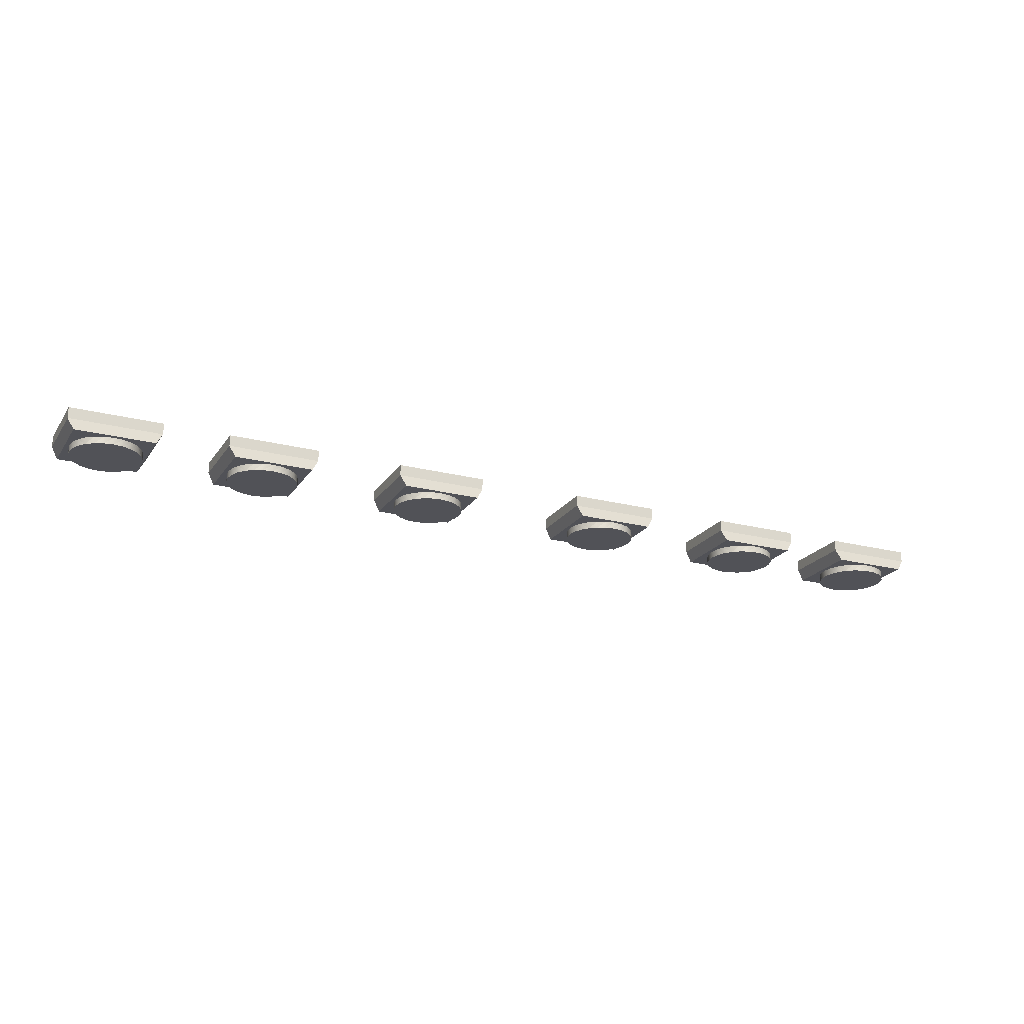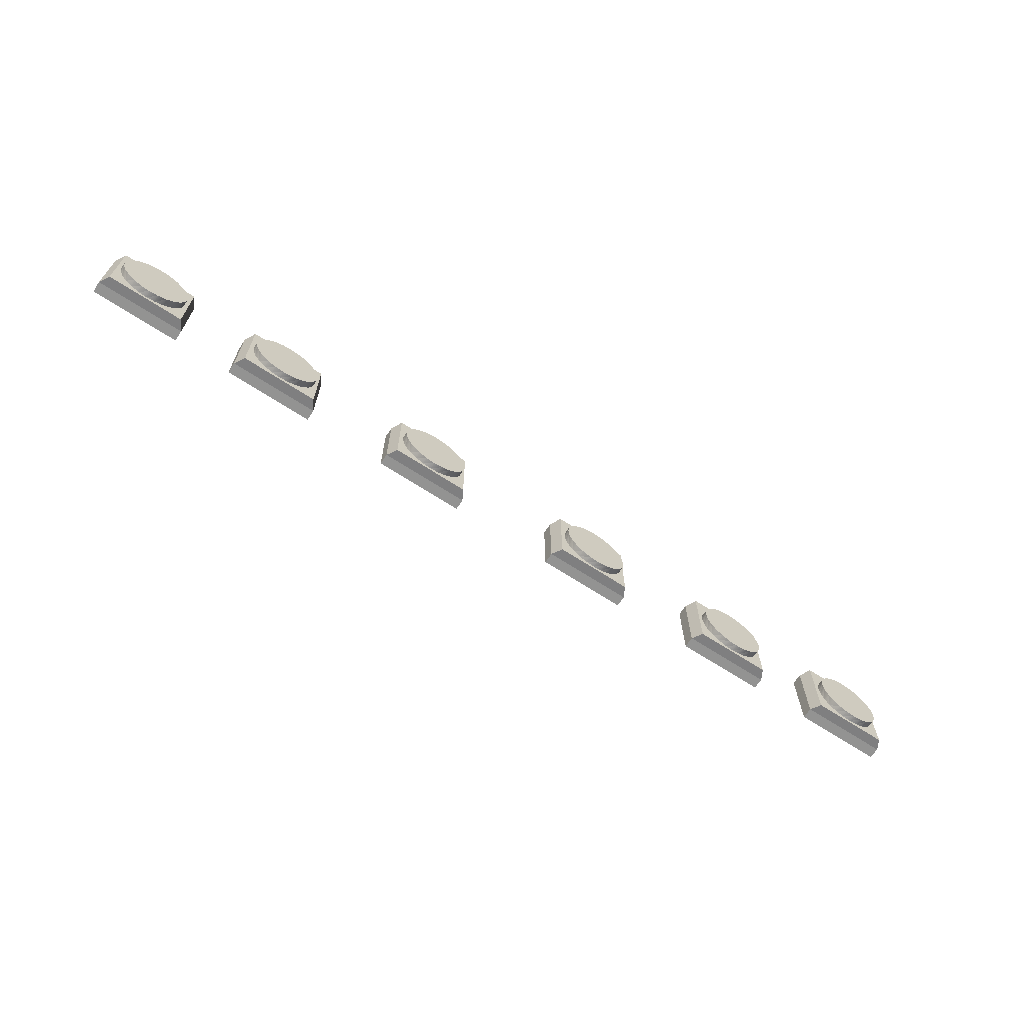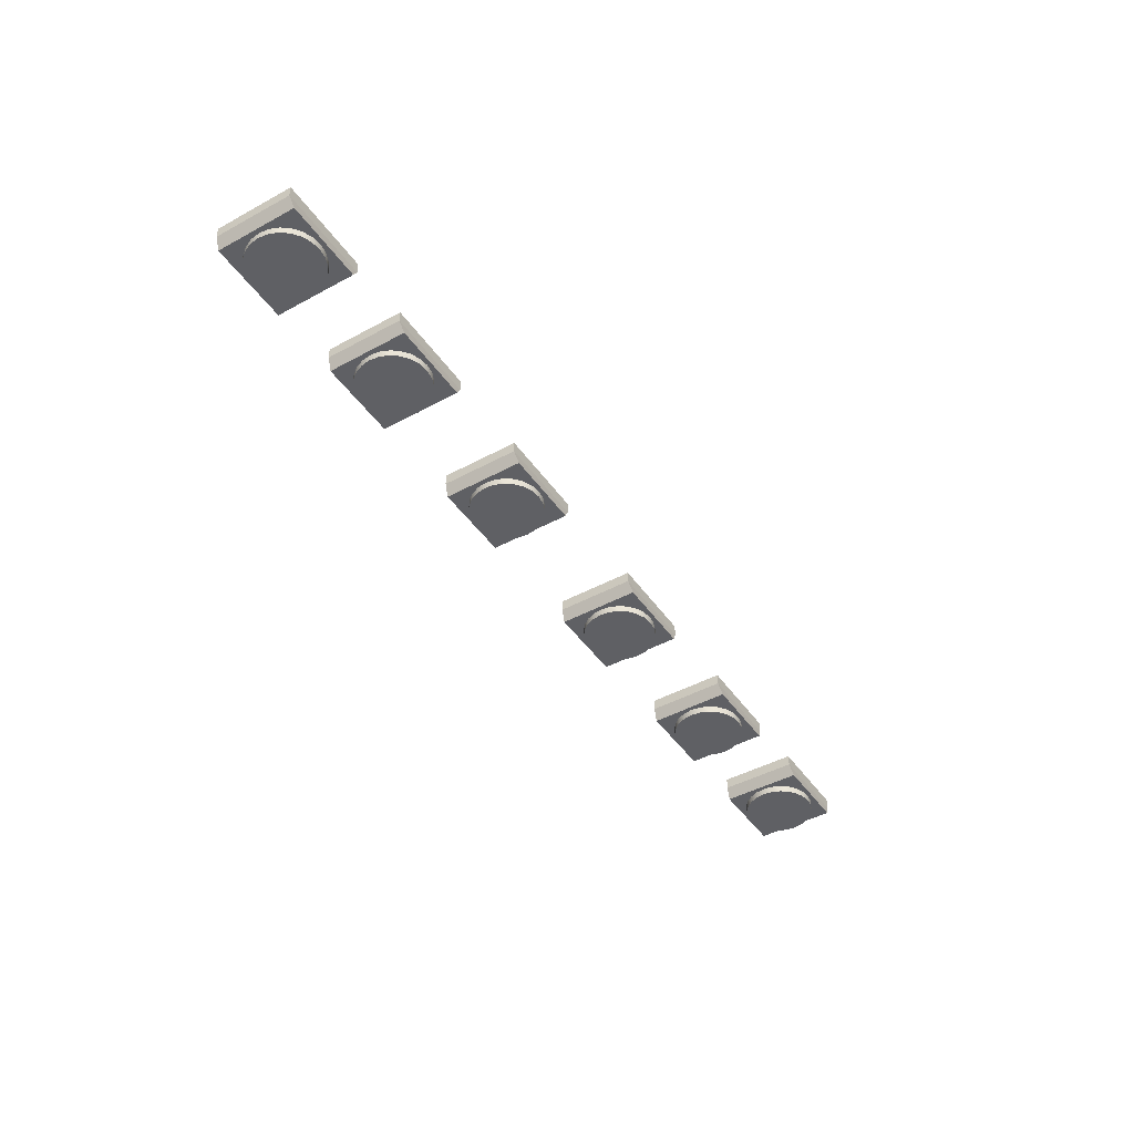
<metadata>
{"format":"obj","ext":"obj","renderer":"f3d","projection":"perspective","resolution":1024,"background":"white","views":[{"elev":-21.4,"azim":155.3,"up":"+Y"},{"elev":-66.7,"azim":-33.3,"up":"+Z"},{"elev":-44.6,"azim":-57.6,"up":"+Y"}]}
</metadata>
<code>
o COLUMN.TOP.021
v 9.39 15.54 -16.76
v 11.29 15.54 -16.76
v 11.29 15.54 -14.86
v 9.39 15.54 -14.86
v 9.241 15.81 -16.72
v 11.44 15.81 -16.72
v 9.241 15.81 -14.89
v 11.44 15.81 -14.89
v 11.44 16.08 -16.72
v 11.44 16.08 -14.89
v 9.241 16.08 -16.72
v 9.241 16.08 -14.89
v 9.738 15.37 -15.21
v 9.603 15.37 -15.38
v 9.518 15.37 -15.59
v 9.489 15.37 -15.81
v 9.518 15.37 -16.03
v 9.603 15.37 -16.24
v 9.738 15.37 -16.41
v 9.915 15.37 -16.55
v 10.12 15.37 -16.63
v 10.34 15.37 -16.66
v 10.56 15.37 -16.63
v 10.77 15.37 -16.55
v 10.94 15.37 -16.41
v 11.08 15.37 -16.24
v 11.16 15.37 -16.03
v 11.19 15.37 -15.81
v 11.16 15.37 -15.59
v 11.08 15.37 -15.38
v 10.94 15.37 -15.21
v 10.77 15.37 -15.07
v 10.56 15.37 -14.99
v 10.34 15.37 -14.96
v 10.12 15.37 -14.99
v 9.915 15.37 -15.07
v 9.738 15.54 -15.21
v 9.603 15.54 -15.38
v 9.915 15.54 -15.07
v 10.12 15.54 -14.99
v 10.34 15.54 -14.96
v 10.56 15.54 -14.99
v 10.77 15.54 -15.07
v 10.94 15.54 -15.21
v 11.08 15.54 -15.38
v 11.16 15.54 -15.59
v 11.19 15.54 -15.81
v 11.16 15.54 -16.03
v 11.08 15.54 -16.24
v 10.94 15.54 -16.41
v 10.77 15.54 -16.55
v 10.56 15.54 -16.63
v 10.34 15.54 -16.66
v 10.12 15.54 -16.63
v 9.915 15.54 -16.55
v 9.738 15.54 -16.41
v 9.603 15.54 -16.24
v 9.518 15.54 -16.03
v 9.489 15.54 -15.81
v 9.518 15.54 -15.59
f 2 4 1
f 5 2 1
f 4 5 1
f 3 7 4
f 6 3 2
f 10 6 9
f 11 10 9
f 11 6 5
f 7 11 5
f 10 7 8
f 20 28 36
f 13 38 14
f 39 13 36
f 40 36 35
f 41 35 34
f 42 34 33
f 43 33 32
f 44 32 31
f 44 30 45
f 44 52 60
f 45 29 46
f 46 28 47
f 47 27 48
f 48 26 49
f 49 25 50
f 51 25 24
f 52 24 23
f 53 23 22
f 54 22 21
f 55 21 20
f 56 20 19
f 18 56 19
f 17 57 18
f 16 58 17
f 15 59 16
f 14 60 15
f 2 3 4
f 5 6 2
f 4 7 5
f 3 8 7
f 6 8 3
f 10 8 6
f 11 12 10
f 11 9 6
f 7 12 11
f 10 12 7
f 36 13 14
f 14 15 16
f 16 17 18
f 18 19 20
f 20 21 22
f 22 23 24
f 24 25 26
f 26 27 28
f 28 29 30
f 30 31 32
f 32 33 34
f 34 35 36
f 36 14 16
f 16 18 20
f 20 22 24
f 24 26 28
f 28 30 32
f 32 34 36
f 36 16 20
f 20 24 28
f 28 32 36
f 13 37 38
f 39 37 13
f 40 39 36
f 41 40 35
f 42 41 34
f 43 42 33
f 44 43 32
f 44 31 30
f 60 38 37
f 37 39 40
f 40 41 42
f 42 43 44
f 44 45 46
f 46 47 48
f 48 49 50
f 50 51 52
f 52 53 54
f 54 55 56
f 56 57 58
f 58 59 60
f 60 37 40
f 40 42 44
f 44 46 48
f 48 50 52
f 52 54 56
f 56 58 60
f 60 40 44
f 44 48 52
f 52 56 60
f 45 30 29
f 46 29 28
f 47 28 27
f 48 27 26
f 49 26 25
f 51 50 25
f 52 51 24
f 53 52 23
f 54 53 22
f 55 54 21
f 56 55 20
f 18 57 56
f 17 58 57
f 16 59 58
f 15 60 59
f 14 38 60
o COLUMN.TOP.022
v 13.03 15.54 -16.76
v 14.94 15.54 -16.76
v 14.94 15.54 -14.86
v 13.03 15.54 -14.86
v 12.88 15.81 -16.72
v 15.08 15.81 -16.72
v 12.88 15.81 -14.89
v 15.08 15.81 -14.89
v 15.08 16.08 -16.72
v 15.08 16.08 -14.89
v 12.88 16.08 -16.72
v 12.88 16.08 -14.89
v 13.38 15.37 -15.21
v 13.25 15.37 -15.38
v 13.16 15.37 -15.59
v 13.13 15.37 -15.81
v 13.16 15.37 -16.03
v 13.25 15.37 -16.24
v 13.38 15.37 -16.41
v 13.56 15.37 -16.55
v 13.76 15.37 -16.63
v 13.98 15.37 -16.66
v 14.21 15.37 -16.63
v 14.41 15.37 -16.55
v 14.59 15.37 -16.41
v 14.72 15.37 -16.24
v 14.81 15.37 -16.03
v 14.84 15.37 -15.81
v 14.81 15.37 -15.59
v 14.72 15.37 -15.38
v 14.59 15.37 -15.21
v 14.41 15.37 -15.07
v 14.21 15.37 -14.99
v 13.98 15.37 -14.96
v 13.76 15.37 -14.99
v 13.56 15.37 -15.07
v 13.38 15.54 -15.21
v 13.25 15.54 -15.38
v 13.56 15.54 -15.07
v 13.76 15.54 -14.99
v 13.98 15.54 -14.96
v 14.21 15.54 -14.99
v 14.41 15.54 -15.07
v 14.59 15.54 -15.21
v 14.72 15.54 -15.38
v 14.81 15.54 -15.59
v 14.84 15.54 -15.81
v 14.81 15.54 -16.03
v 14.72 15.54 -16.24
v 14.59 15.54 -16.41
v 14.41 15.54 -16.55
v 14.21 15.54 -16.63
v 13.98 15.54 -16.66
v 13.76 15.54 -16.63
v 13.56 15.54 -16.55
v 13.38 15.54 -16.41
v 13.25 15.54 -16.24
v 13.16 15.54 -16.03
v 13.13 15.54 -15.81
v 13.16 15.54 -15.59
f 62 64 61
f 65 62 61
f 64 65 61
f 63 67 64
f 66 63 62
f 70 66 69
f 71 70 69
f 71 66 65
f 67 71 65
f 70 67 68
f 80 88 96
f 73 98 74
f 99 73 96
f 100 96 95
f 101 95 94
f 102 94 93
f 103 93 92
f 104 92 91
f 104 90 105
f 104 112 120
f 105 89 106
f 106 88 107
f 107 87 108
f 108 86 109
f 109 85 110
f 111 85 84
f 112 84 83
f 113 83 82
f 114 82 81
f 115 81 80
f 116 80 79
f 78 116 79
f 77 117 78
f 76 118 77
f 75 119 76
f 74 120 75
f 62 63 64
f 65 66 62
f 64 67 65
f 63 68 67
f 66 68 63
f 70 68 66
f 71 72 70
f 71 69 66
f 67 72 71
f 70 72 67
f 96 73 74
f 74 75 76
f 76 77 78
f 78 79 80
f 80 81 82
f 82 83 84
f 84 85 86
f 86 87 88
f 88 89 90
f 90 91 92
f 92 93 94
f 94 95 96
f 96 74 76
f 76 78 80
f 80 82 84
f 84 86 88
f 88 90 92
f 92 94 96
f 96 76 80
f 80 84 88
f 88 92 96
f 73 97 98
f 99 97 73
f 100 99 96
f 101 100 95
f 102 101 94
f 103 102 93
f 104 103 92
f 104 91 90
f 120 98 97
f 97 99 100
f 100 101 102
f 102 103 104
f 104 105 106
f 106 107 108
f 108 109 110
f 110 111 112
f 112 113 114
f 114 115 116
f 116 117 118
f 118 119 120
f 120 97 100
f 100 102 104
f 104 106 108
f 108 110 112
f 112 114 116
f 116 118 120
f 120 100 104
f 104 108 112
f 112 116 120
f 105 90 89
f 106 89 88
f 107 88 87
f 108 87 86
f 109 86 85
f 111 110 85
f 112 111 84
f 113 112 83
f 114 113 82
f 115 114 81
f 116 115 80
f 78 117 116
f 77 118 117
f 76 119 118
f 75 120 119
f 74 98 120
o COLUMN.TOP.023
v 17.31 15.54 -16.76
v 19.22 15.54 -16.76
v 19.22 15.54 -14.86
v 17.31 15.54 -14.86
v 17.16 15.81 -16.72
v 19.37 15.81 -16.72
v 17.16 15.81 -14.89
v 19.37 15.81 -14.89
v 19.37 16.08 -16.72
v 19.37 16.08 -14.89
v 17.16 16.08 -16.72
v 17.16 16.08 -14.89
v 17.66 15.37 -15.21
v 17.53 15.37 -15.38
v 17.44 15.37 -15.59
v 17.41 15.37 -15.81
v 17.44 15.37 -16.03
v 17.53 15.37 -16.24
v 17.66 15.37 -16.41
v 17.84 15.37 -16.55
v 18.04 15.37 -16.63
v 18.27 15.37 -16.66
v 18.49 15.37 -16.63
v 18.69 15.37 -16.55
v 18.87 15.37 -16.41
v 19 15.37 -16.24
v 19.09 15.37 -16.03
v 19.12 15.37 -15.81
v 19.09 15.37 -15.59
v 19 15.37 -15.38
v 18.87 15.37 -15.21
v 18.69 15.37 -15.07
v 18.49 15.37 -14.99
v 18.27 15.37 -14.96
v 18.04 15.37 -14.99
v 17.84 15.37 -15.07
v 17.66 15.54 -15.21
v 17.53 15.54 -15.38
v 17.84 15.54 -15.07
v 18.04 15.54 -14.99
v 18.27 15.54 -14.96
v 18.49 15.54 -14.99
v 18.69 15.54 -15.07
v 18.87 15.54 -15.21
v 19 15.54 -15.38
v 19.09 15.54 -15.59
v 19.12 15.54 -15.81
v 19.09 15.54 -16.03
v 19 15.54 -16.24
v 18.87 15.54 -16.41
v 18.69 15.54 -16.55
v 18.49 15.54 -16.63
v 18.27 15.54 -16.66
v 18.04 15.54 -16.63
v 17.84 15.54 -16.55
v 17.66 15.54 -16.41
v 17.53 15.54 -16.24
v 17.44 15.54 -16.03
v 17.41 15.54 -15.81
v 17.44 15.54 -15.59
f 122 124 121
f 125 122 121
f 124 125 121
f 123 127 124
f 126 123 122
f 130 126 129
f 131 130 129
f 131 126 125
f 127 131 125
f 130 127 128
f 140 148 156
f 133 158 134
f 159 133 156
f 160 156 155
f 161 155 154
f 162 154 153
f 163 153 152
f 164 152 151
f 164 150 165
f 164 172 180
f 165 149 166
f 166 148 167
f 167 147 168
f 168 146 169
f 169 145 170
f 171 145 144
f 172 144 143
f 173 143 142
f 174 142 141
f 175 141 140
f 176 140 139
f 138 176 139
f 137 177 138
f 136 178 137
f 135 179 136
f 134 180 135
f 122 123 124
f 125 126 122
f 124 127 125
f 123 128 127
f 126 128 123
f 130 128 126
f 131 132 130
f 131 129 126
f 127 132 131
f 130 132 127
f 156 133 134
f 134 135 136
f 136 137 138
f 138 139 140
f 140 141 142
f 142 143 144
f 144 145 146
f 146 147 148
f 148 149 150
f 150 151 152
f 152 153 154
f 154 155 156
f 156 134 136
f 136 138 140
f 140 142 144
f 144 146 148
f 148 150 152
f 152 154 156
f 156 136 140
f 140 144 148
f 148 152 156
f 133 157 158
f 159 157 133
f 160 159 156
f 161 160 155
f 162 161 154
f 163 162 153
f 164 163 152
f 164 151 150
f 180 158 157
f 157 159 160
f 160 161 162
f 162 163 164
f 164 165 166
f 166 167 168
f 168 169 170
f 170 171 172
f 172 173 174
f 174 175 176
f 176 177 178
f 178 179 180
f 180 157 160
f 160 162 164
f 164 166 168
f 168 170 172
f 172 174 176
f 176 178 180
f 180 160 164
f 164 168 172
f 172 176 180
f 165 150 149
f 166 149 148
f 167 148 147
f 168 147 146
f 169 146 145
f 171 170 145
f 172 171 144
f 173 172 143
f 174 173 142
f 175 174 141
f 176 175 140
f 138 177 176
f 137 178 177
f 136 179 178
f 135 180 179
f 134 158 180
o COLUMN.TOP.024
v 22.16 15.54 -16.76
v 24.06 15.54 -16.76
v 24.06 15.54 -14.86
v 22.16 15.54 -14.86
v 22.01 15.81 -16.72
v 24.21 15.81 -16.72
v 22.01 15.81 -14.89
v 24.21 15.81 -14.89
v 24.21 16.08 -16.72
v 24.21 16.08 -14.89
v 22.01 16.08 -16.72
v 22.01 16.08 -14.89
v 22.51 15.37 -15.21
v 22.37 15.37 -15.38
v 22.29 15.37 -15.59
v 22.26 15.37 -15.81
v 22.29 15.37 -16.03
v 22.37 15.37 -16.24
v 22.51 15.37 -16.41
v 22.69 15.37 -16.55
v 22.89 15.37 -16.63
v 23.11 15.37 -16.66
v 23.33 15.37 -16.63
v 23.54 15.37 -16.55
v 23.71 15.37 -16.41
v 23.85 15.37 -16.24
v 23.93 15.37 -16.03
v 23.96 15.37 -15.81
v 23.93 15.37 -15.59
v 23.85 15.37 -15.38
v 23.71 15.37 -15.21
v 23.54 15.37 -15.07
v 23.33 15.37 -14.99
v 23.11 15.37 -14.96
v 22.89 15.37 -14.99
v 22.69 15.37 -15.07
v 22.51 15.54 -15.21
v 22.37 15.54 -15.38
v 22.69 15.54 -15.07
v 22.89 15.54 -14.99
v 23.11 15.54 -14.96
v 23.33 15.54 -14.99
v 23.54 15.54 -15.07
v 23.71 15.54 -15.21
v 23.85 15.54 -15.38
v 23.93 15.54 -15.59
v 23.96 15.54 -15.81
v 23.93 15.54 -16.03
v 23.85 15.54 -16.24
v 23.71 15.54 -16.41
v 23.54 15.54 -16.55
v 23.33 15.54 -16.63
v 23.11 15.54 -16.66
v 22.89 15.54 -16.63
v 22.69 15.54 -16.55
v 22.51 15.54 -16.41
v 22.37 15.54 -16.24
v 22.29 15.54 -16.03
v 22.26 15.54 -15.81
v 22.29 15.54 -15.59
f 182 184 181
f 185 182 181
f 184 185 181
f 183 187 184
f 186 183 182
f 190 186 189
f 191 190 189
f 191 186 185
f 187 191 185
f 190 187 188
f 200 208 216
f 193 218 194
f 219 193 216
f 220 216 215
f 221 215 214
f 222 214 213
f 223 213 212
f 224 212 211
f 224 210 225
f 224 232 240
f 225 209 226
f 226 208 227
f 227 207 228
f 228 206 229
f 229 205 230
f 231 205 204
f 232 204 203
f 233 203 202
f 234 202 201
f 235 201 200
f 236 200 199
f 198 236 199
f 197 237 198
f 196 238 197
f 195 239 196
f 194 240 195
f 182 183 184
f 185 186 182
f 184 187 185
f 183 188 187
f 186 188 183
f 190 188 186
f 191 192 190
f 191 189 186
f 187 192 191
f 190 192 187
f 216 193 194
f 194 195 196
f 196 197 198
f 198 199 200
f 200 201 202
f 202 203 204
f 204 205 206
f 206 207 208
f 208 209 210
f 210 211 212
f 212 213 214
f 214 215 216
f 216 194 196
f 196 198 200
f 200 202 204
f 204 206 208
f 208 210 212
f 212 214 216
f 216 196 200
f 200 204 208
f 208 212 216
f 193 217 218
f 219 217 193
f 220 219 216
f 221 220 215
f 222 221 214
f 223 222 213
f 224 223 212
f 224 211 210
f 240 218 217
f 217 219 220
f 220 221 222
f 222 223 224
f 224 225 226
f 226 227 228
f 228 229 230
f 230 231 232
f 232 233 234
f 234 235 236
f 236 237 238
f 238 239 240
f 240 217 220
f 220 222 224
f 224 226 228
f 228 230 232
f 232 234 236
f 236 238 240
f 240 220 224
f 224 228 232
f 232 236 240
f 225 210 209
f 226 209 208
f 227 208 207
f 228 207 206
f 229 206 205
f 231 230 205
f 232 231 204
f 233 232 203
f 234 233 202
f 235 234 201
f 236 235 200
f 198 237 236
f 197 238 237
f 196 239 238
f 195 240 239
f 194 218 240
o COLUMN.TOP.025
v 26.48 15.54 -16.76
v 28.38 15.54 -16.76
v 28.38 15.54 -14.86
v 26.48 15.54 -14.86
v 26.33 15.81 -16.72
v 28.53 15.81 -16.72
v 26.33 15.81 -14.89
v 28.53 15.81 -14.89
v 28.53 16.08 -16.72
v 28.53 16.08 -14.89
v 26.33 16.08 -16.72
v 26.33 16.08 -14.89
v 26.82 15.37 -15.21
v 26.69 15.37 -15.38
v 26.6 15.37 -15.59
v 26.58 15.37 -15.81
v 26.6 15.37 -16.03
v 26.69 15.37 -16.24
v 26.82 15.37 -16.41
v 27 15.37 -16.55
v 27.21 15.37 -16.63
v 27.43 15.37 -16.66
v 27.65 15.37 -16.63
v 27.85 15.37 -16.55
v 28.03 15.37 -16.41
v 28.17 15.37 -16.24
v 28.25 15.37 -16.03
v 28.28 15.37 -15.81
v 28.25 15.37 -15.59
v 28.17 15.37 -15.38
v 28.03 15.37 -15.21
v 27.85 15.37 -15.07
v 27.65 15.37 -14.99
v 27.43 15.37 -14.96
v 27.21 15.37 -14.99
v 27 15.37 -15.07
v 26.82 15.54 -15.21
v 26.69 15.54 -15.38
v 27 15.54 -15.07
v 27.21 15.54 -14.99
v 27.43 15.54 -14.96
v 27.65 15.54 -14.99
v 27.85 15.54 -15.07
v 28.03 15.54 -15.21
v 28.17 15.54 -15.38
v 28.25 15.54 -15.59
v 28.28 15.54 -15.81
v 28.25 15.54 -16.03
v 28.17 15.54 -16.24
v 28.03 15.54 -16.41
v 27.85 15.54 -16.55
v 27.65 15.54 -16.63
v 27.43 15.54 -16.66
v 27.21 15.54 -16.63
v 27 15.54 -16.55
v 26.82 15.54 -16.41
v 26.69 15.54 -16.24
v 26.6 15.54 -16.03
v 26.58 15.54 -15.81
v 26.6 15.54 -15.59
f 242 244 241
f 245 242 241
f 244 245 241
f 243 247 244
f 246 243 242
f 250 246 249
f 251 250 249
f 251 246 245
f 247 251 245
f 250 247 248
f 260 268 276
f 253 278 254
f 279 253 276
f 280 276 275
f 281 275 274
f 282 274 273
f 283 273 272
f 284 272 271
f 284 270 285
f 284 292 300
f 285 269 286
f 286 268 287
f 287 267 288
f 288 266 289
f 289 265 290
f 291 265 264
f 292 264 263
f 293 263 262
f 294 262 261
f 295 261 260
f 296 260 259
f 258 296 259
f 257 297 258
f 256 298 257
f 255 299 256
f 254 300 255
f 242 243 244
f 245 246 242
f 244 247 245
f 243 248 247
f 246 248 243
f 250 248 246
f 251 252 250
f 251 249 246
f 247 252 251
f 250 252 247
f 276 253 254
f 254 255 256
f 256 257 258
f 258 259 260
f 260 261 262
f 262 263 264
f 264 265 266
f 266 267 268
f 268 269 270
f 270 271 272
f 272 273 274
f 274 275 276
f 276 254 256
f 256 258 260
f 260 262 264
f 264 266 268
f 268 270 272
f 272 274 276
f 276 256 260
f 260 264 268
f 268 272 276
f 253 277 278
f 279 277 253
f 280 279 276
f 281 280 275
f 282 281 274
f 283 282 273
f 284 283 272
f 284 271 270
f 300 278 277
f 277 279 280
f 280 281 282
f 282 283 284
f 284 285 286
f 286 287 288
f 288 289 290
f 290 291 292
f 292 293 294
f 294 295 296
f 296 297 298
f 298 299 300
f 300 277 280
f 280 282 284
f 284 286 288
f 288 290 292
f 292 294 296
f 296 298 300
f 300 280 284
f 284 288 292
f 292 296 300
f 285 270 269
f 286 269 268
f 287 268 267
f 288 267 266
f 289 266 265
f 291 290 265
f 292 291 264
f 293 292 263
f 294 293 262
f 295 294 261
f 296 295 260
f 258 297 296
f 257 298 297
f 256 299 298
f 255 300 299
f 254 278 300
o COLUMN.TOP.026
v 30.26 15.54 -16.76
v 32.16 15.54 -16.76
v 32.16 15.54 -14.86
v 30.26 15.54 -14.86
v 30.11 15.81 -16.72
v 32.31 15.81 -16.72
v 30.11 15.81 -14.89
v 32.31 15.81 -14.89
v 32.31 16.08 -16.72
v 32.31 16.08 -14.89
v 30.11 16.08 -16.72
v 30.11 16.08 -14.89
v 30.61 15.37 -15.21
v 30.47 15.37 -15.38
v 30.39 15.37 -15.59
v 30.36 15.37 -15.81
v 30.39 15.37 -16.03
v 30.47 15.37 -16.24
v 30.61 15.37 -16.41
v 30.79 15.37 -16.55
v 30.99 15.37 -16.63
v 31.21 15.37 -16.66
v 31.43 15.37 -16.63
v 31.64 15.37 -16.55
v 31.82 15.37 -16.41
v 31.95 15.37 -16.24
v 32.04 15.37 -16.03
v 32.06 15.37 -15.81
v 32.04 15.37 -15.59
v 31.95 15.37 -15.38
v 31.82 15.37 -15.21
v 31.64 15.37 -15.07
v 31.43 15.37 -14.99
v 31.21 15.37 -14.96
v 30.99 15.37 -14.99
v 30.79 15.37 -15.07
v 30.61 15.54 -15.21
v 30.47 15.54 -15.38
v 30.79 15.54 -15.07
v 30.99 15.54 -14.99
v 31.21 15.54 -14.96
v 31.43 15.54 -14.99
v 31.64 15.54 -15.07
v 31.82 15.54 -15.21
v 31.95 15.54 -15.38
v 32.04 15.54 -15.59
v 32.06 15.54 -15.81
v 32.04 15.54 -16.03
v 31.95 15.54 -16.24
v 31.82 15.54 -16.41
v 31.64 15.54 -16.55
v 31.43 15.54 -16.63
v 31.21 15.54 -16.66
v 30.99 15.54 -16.63
v 30.79 15.54 -16.55
v 30.61 15.54 -16.41
v 30.47 15.54 -16.24
v 30.39 15.54 -16.03
v 30.36 15.54 -15.81
v 30.39 15.54 -15.59
f 302 304 301
f 305 302 301
f 304 305 301
f 303 307 304
f 306 303 302
f 310 306 309
f 311 310 309
f 311 306 305
f 307 311 305
f 310 307 308
f 320 328 336
f 313 338 314
f 339 313 336
f 340 336 335
f 341 335 334
f 342 334 333
f 343 333 332
f 344 332 331
f 344 330 345
f 344 352 360
f 345 329 346
f 346 328 347
f 347 327 348
f 348 326 349
f 349 325 350
f 351 325 324
f 352 324 323
f 353 323 322
f 354 322 321
f 355 321 320
f 356 320 319
f 318 356 319
f 317 357 318
f 316 358 317
f 315 359 316
f 314 360 315
f 302 303 304
f 305 306 302
f 304 307 305
f 303 308 307
f 306 308 303
f 310 308 306
f 311 312 310
f 311 309 306
f 307 312 311
f 310 312 307
f 336 313 314
f 314 315 316
f 316 317 318
f 318 319 320
f 320 321 322
f 322 323 324
f 324 325 326
f 326 327 328
f 328 329 330
f 330 331 332
f 332 333 334
f 334 335 336
f 336 314 316
f 316 318 320
f 320 322 324
f 324 326 328
f 328 330 332
f 332 334 336
f 336 316 320
f 320 324 328
f 328 332 336
f 313 337 338
f 339 337 313
f 340 339 336
f 341 340 335
f 342 341 334
f 343 342 333
f 344 343 332
f 344 331 330
f 360 338 337
f 337 339 340
f 340 341 342
f 342 343 344
f 344 345 346
f 346 347 348
f 348 349 350
f 350 351 352
f 352 353 354
f 354 355 356
f 356 357 358
f 358 359 360
f 360 337 340
f 340 342 344
f 344 346 348
f 348 350 352
f 352 354 356
f 356 358 360
f 360 340 344
f 344 348 352
f 352 356 360
f 345 330 329
f 346 329 328
f 347 328 327
f 348 327 326
f 349 326 325
f 351 350 325
f 352 351 324
f 353 352 323
f 354 353 322
f 355 354 321
f 356 355 320
f 318 357 356
f 317 358 357
f 316 359 358
f 315 360 359
f 314 338 360

</code>
